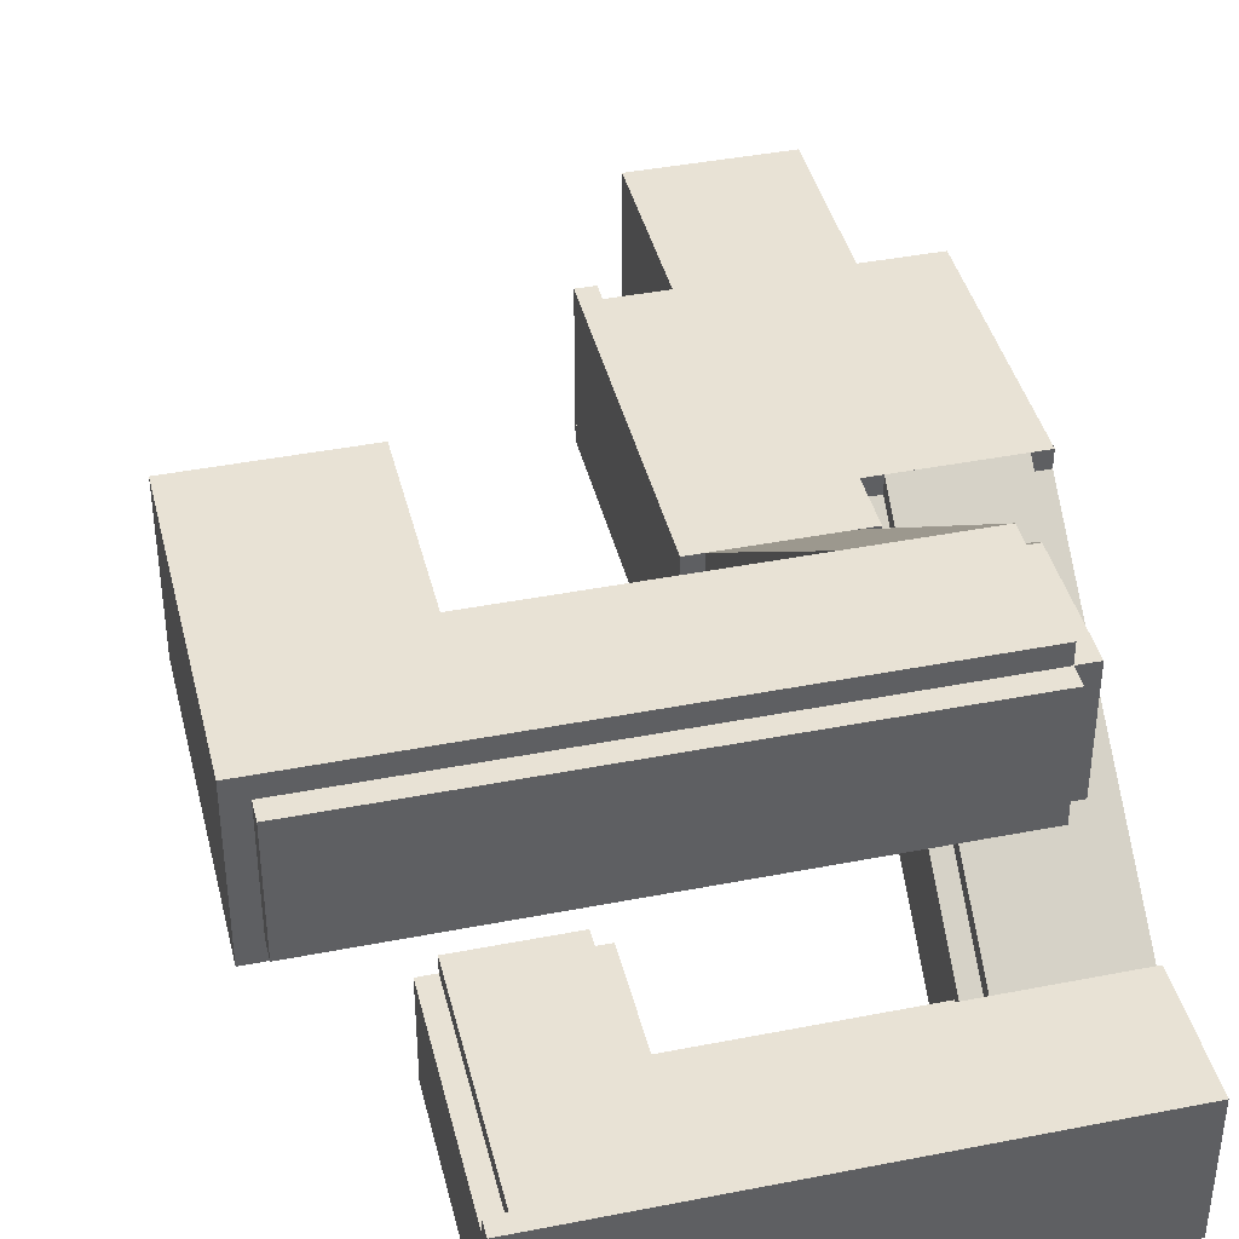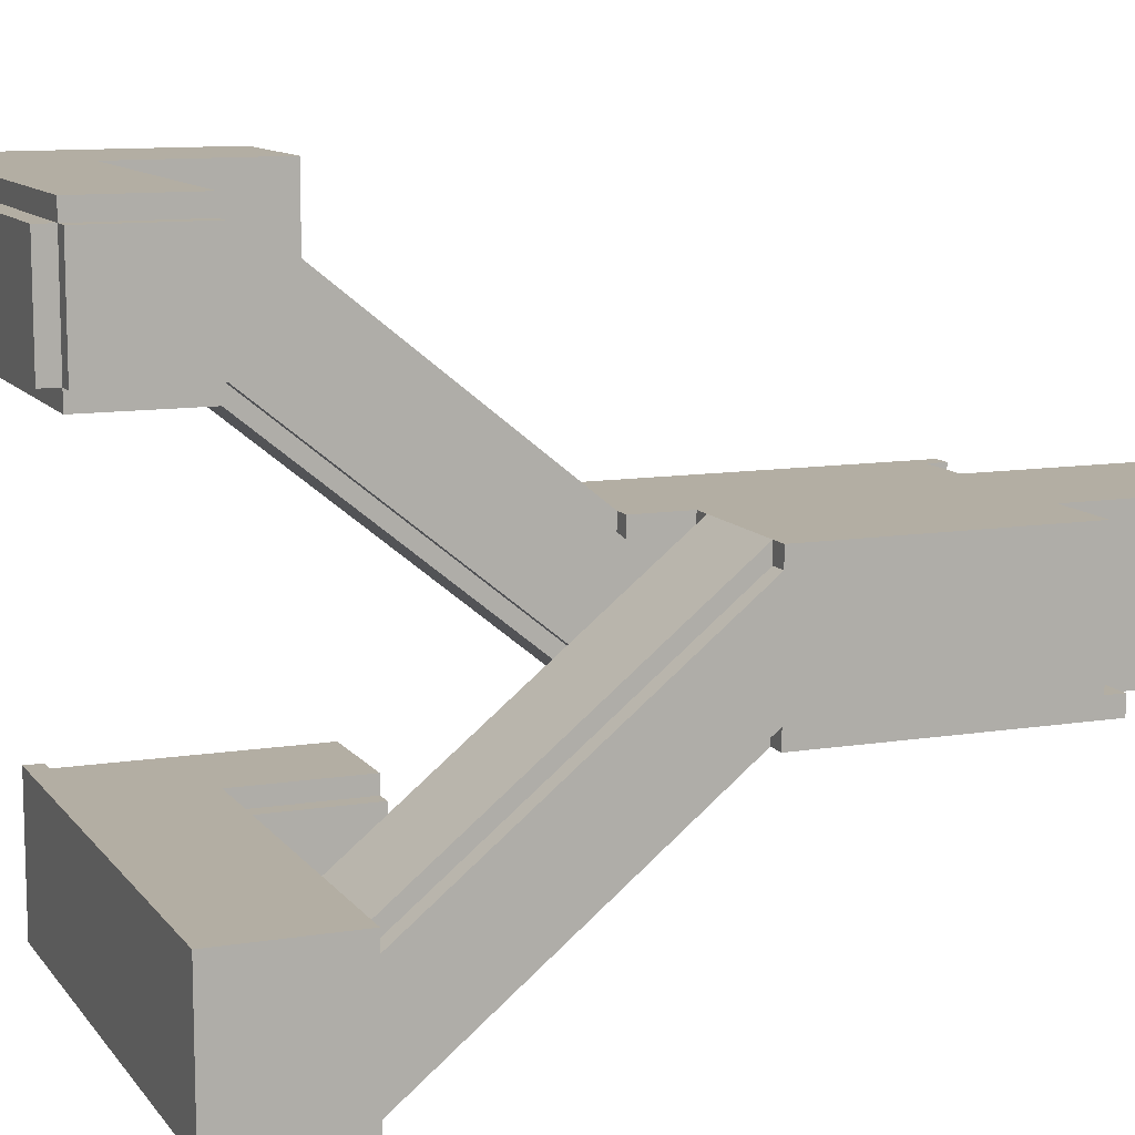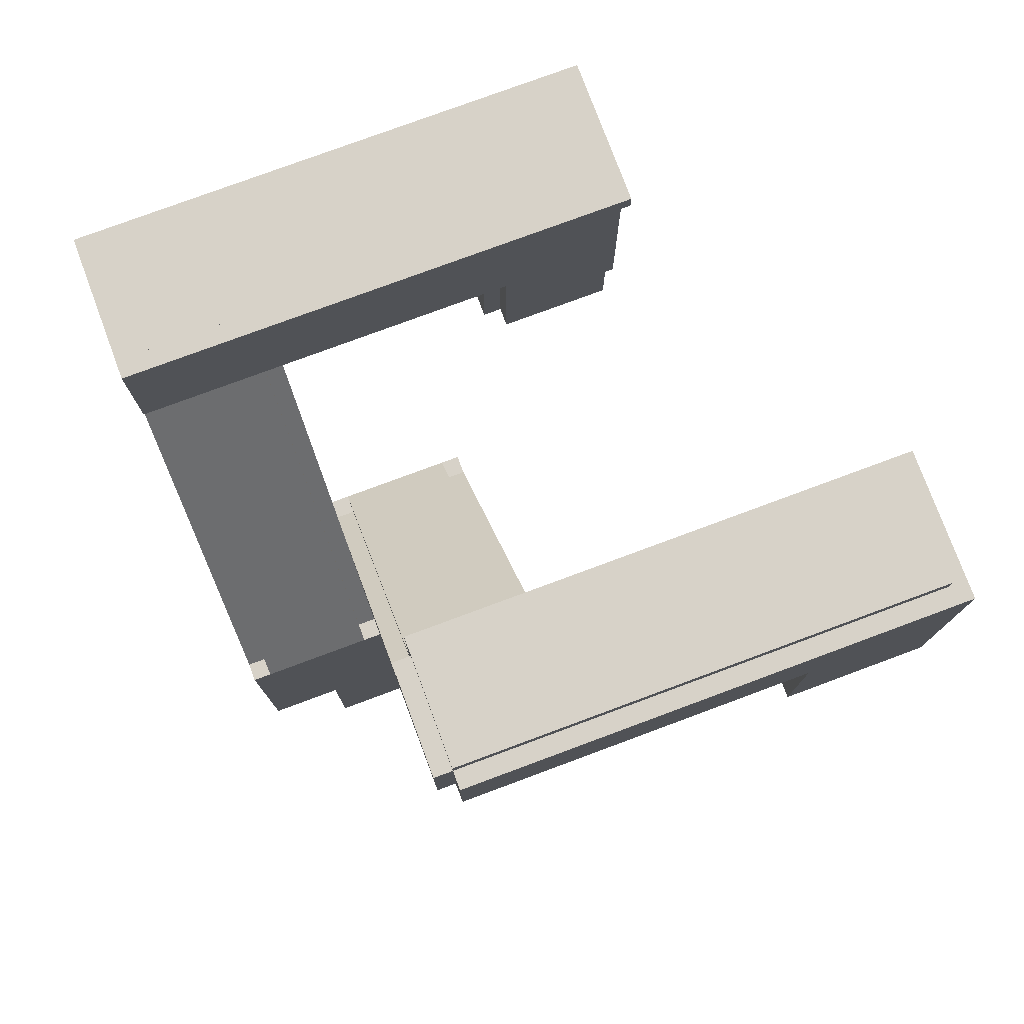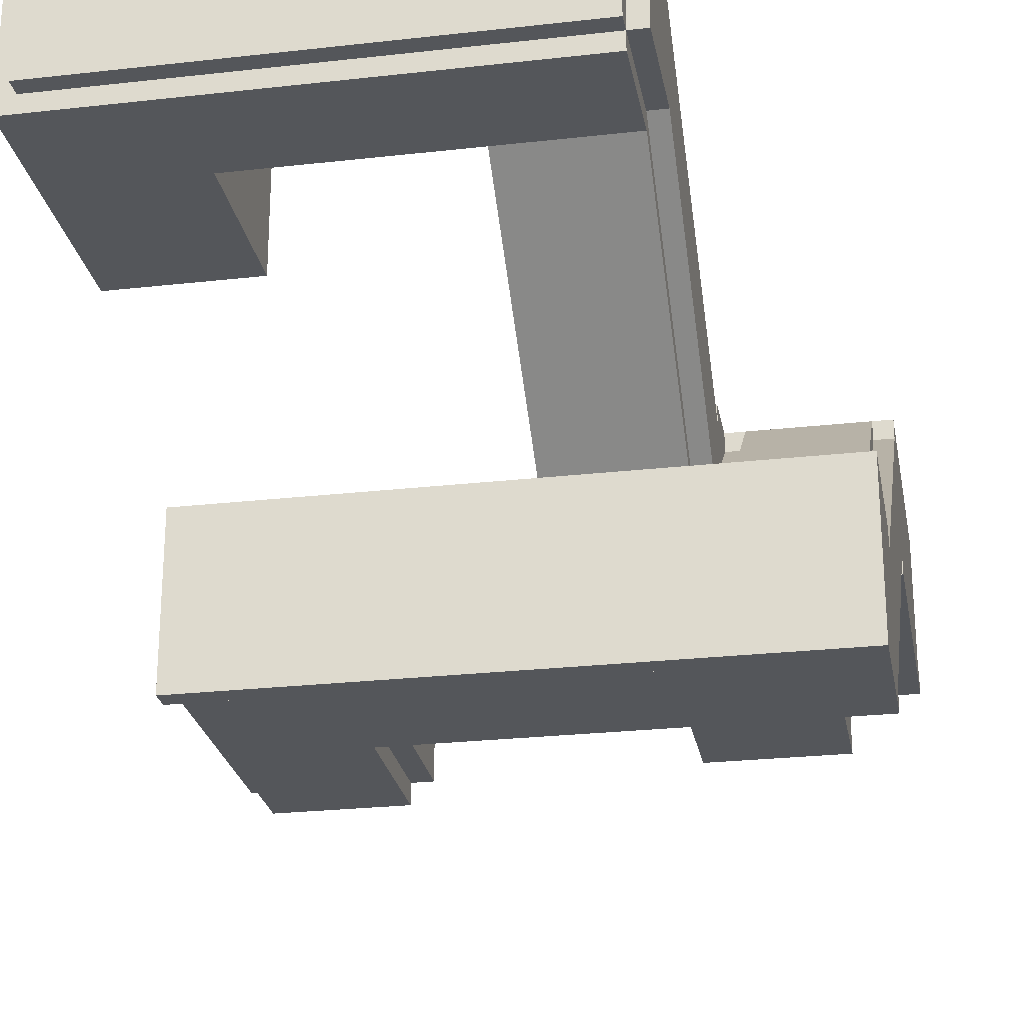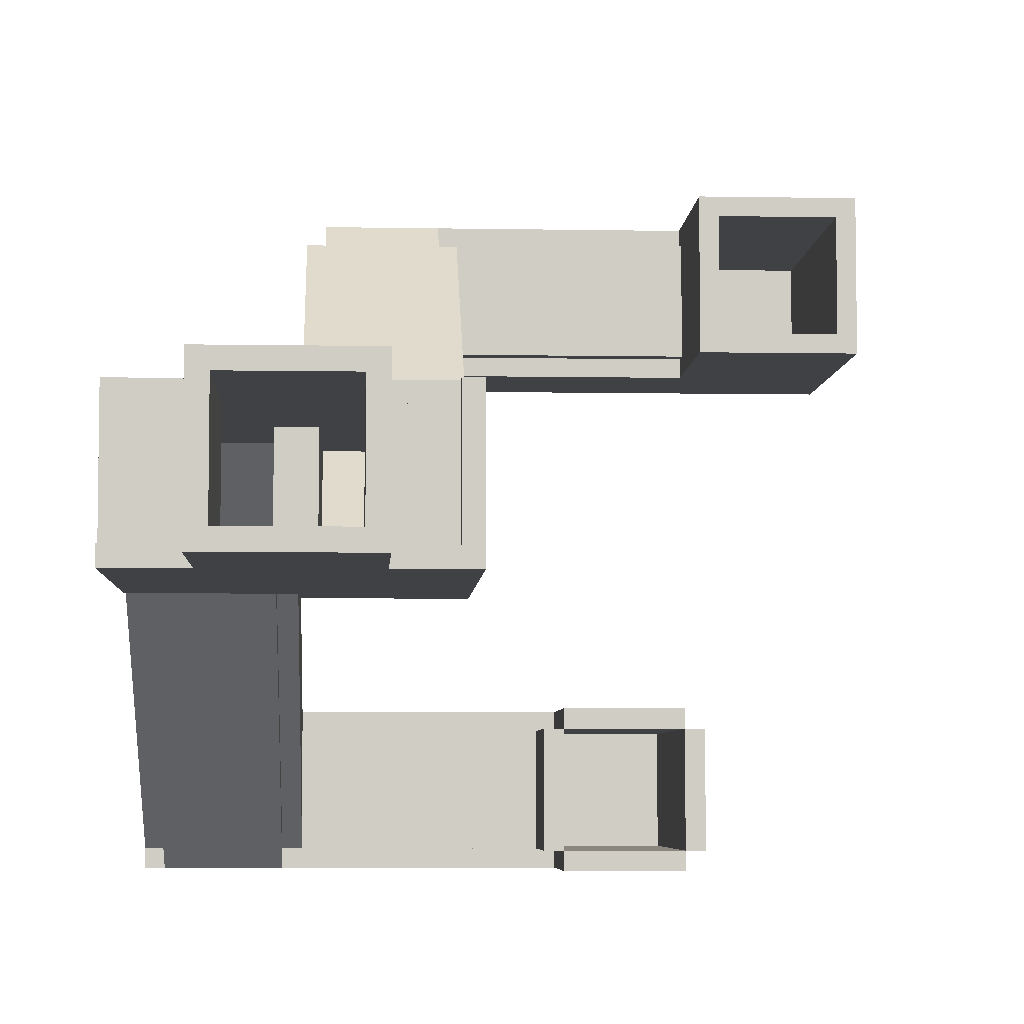
<metadata>
{"format":"obj","ext":"obj","renderer":"f3d","projection":"perspective","resolution":1024,"background":"white","views":[{"elev":40.8,"azim":-13.5,"up":"+Y"},{"elev":10.9,"azim":68.2,"up":"+Y"},{"elev":77.3,"azim":159.6,"up":"+Z"},{"elev":-25.4,"azim":10.3,"up":"+Y"},{"elev":-5.6,"azim":176.8,"up":"+Y"}]}
</metadata>
<code>
o plane
v -1.438 -0.0625 1.437
v -1.438 -0.0625 1.062
v 0.1875 -0.0625 1.062
v 0.1875 -0.0625 1.438
v -1.438 -1.756e-16 1.437
v -1.438 -1.296e-16 1.062
v 0.1875 1.756e-16 1.062
v 0.1875 1.296e-16 1.438
f 1 2 3 4
f 2 1 5 6
f 3 2 6 7
f 4 3 7 8
f 1 4 8 5
f 5 8 7 6
o plane
v -1.062 0.375 1.5
v -1.062 0.375 1.062
v 0.1875 0.375 1.062
v 0.1875 0.375 1.5
v -1.062 0.4375 1.5
v -1.062 0.4375 1.062
v 0.1875 0.4375 1.062
v 0.1875 0.4375 1.5
f 9 10 11 12
f 10 9 13 14
f 11 10 14 15
f 12 11 15 16
f 9 12 16 13
f 13 16 15 14
o plane
v 0.25 -0.0625 1.5
v 0.25 -0.0625 1.438
v 0.25 0.4375 1.438
v 0.25 0.4375 1.5
v -1.5 -0.0625 1.5
v -1.5 -0.0625 1.437
v -1.5 0.4375 1.437
v -1.5 0.4375 1.5
f 17 18 19 20
f 18 17 21 22
f 19 18 22 23
f 20 19 23 24
f 17 20 24 21
f 21 24 23 22
o plane
v -0.1875 0.8125 0.0625
v -0.1875 0.8125 -0.3125
v -0.1875 1.188 -0.3125
v -0.1875 1.188 0.0625
v -0.25 0.8125 0.0625
v -0.25 0.8125 -0.3125
v -0.25 1.188 -0.3125
v -0.25 1.188 0.0625
f 25 26 27 28
f 26 25 29 30
f 27 26 30 31
f 28 27 31 32
f 25 28 32 29
f 29 32 31 30
o plane
v 0.25 0.75 -0.875
v 0.25 0.75 0.0625
v -0.25 0.75 0.0625
v -0.25 0.75 -0.875
v 0.25 0.8125 -0.875
v 0.25 0.8125 0.0625
v -0.25 0.8125 0.0625
v -0.25 0.8125 -0.875
f 33 34 35 36
f 34 33 37 38
f 35 34 38 39
f 36 35 39 40
f 33 36 40 37
f 37 40 39 38
o cuboid
v -0.1875 0 1.062
v 0.1875 0 1.062
v 0.1875 0.8125 0.0625
v -0.1875 0.8125 0.0625
v 0.1875 0.75 0.0625
v 0.1875 -0.0625 1.062
v -0.1875 -0.0625 1.062
v -0.1875 0.75 0.0625
f 41 42 43 44
f 45 46 47 48
f 47 41 44 48
f 43 42 46 45
f 46 42 41 47
f 48 44 43 45
o cuboid
v -0.1875 0.4375 1.062
v 0.1875 0.4375 1.062
v 0.1875 1.25 0.0625
v -0.1875 1.25 0.0625
v 0.1875 1.188 0.0625
v 0.1875 0.375 1.062
v -0.1875 0.375 1.062
v -0.1875 1.188 0.0625
f 49 50 51 52
f 53 54 55 56
f 55 49 52 56
f 51 50 54 53
f 54 50 49 55
f 56 52 51 53
o cuboid
v -0.25 0.375 1.062
v -0.1875 0.375 1.062
v -0.1875 1.188 0.0625
v -0.25 1.188 0.0625
v -0.1875 0.8125 0.0625
v -0.1875 0 1.062
v -0.25 0 1.062
v -0.25 0.8125 0.0625
f 57 58 59 60
f 61 62 63 64
f 63 57 60 64
f 59 58 62 61
f 62 58 57 63
f 64 60 59 61
o cuboid
v 0.1875 0.375 1.062
v 0.25 0.375 1.062
v 0.25 1.188 0.0625
v 0.1875 1.188 0.0625
v 0.25 0.8125 0.0625
v 0.25 0 1.062
v 0.1875 0 1.062
v 0.1875 0.8125 0.0625
f 65 66 67 68
f 69 70 71 72
f 71 65 68 72
f 67 66 70 69
f 70 66 65 71
f 72 68 67 69
o plane
v 0.1875 0.8125 -0.75
v 0.1875 0.8125 0.0625
v 0.1875 1.188 0.0625
v 0.1875 1.188 -0.75
v 0.25 0.8125 -0.75
v 0.25 0.8125 0.0625
v 0.25 1.188 0.0625
v 0.25 1.188 -0.75
f 73 74 75 76
f 74 73 77 78
f 75 74 78 79
f 76 75 79 80
f 73 76 80 77
f 77 80 79 78
o plane
v 0.25 -0.0625 1.5
v 0.25 -0.0625 1.062
v 0.25 0.4375 1.062
v 0.25 0.4375 1.5
v 0.1875 -0.0625 1.5
v 0.1875 -0.0625 1.062
v 0.1875 0.4375 1.062
v 0.1875 0.4375 1.5
f 81 82 83 84
f 82 81 85 86
f 83 82 86 87
f 84 83 87 88
f 81 84 88 85
f 85 88 87 86
o plane
v -1.062 0.375 1.438
v -1.438 0.375 1.438
v -1.438 0.375 0.625
v -1.063 0.375 0.625
v -1.062 0.4375 1.438
v -1.438 0.4375 1.438
v -1.438 0.4375 0.625
v -1.063 0.4375 0.625
f 89 90 91 92
f 90 89 93 94
f 91 90 94 95
f 92 91 95 96
f 89 92 96 93
f 93 96 95 94
o plane
v -0.625 0 1
v -1.062 0 1
v -1.062 0.375 1
v -0.625 0.375 1
v -0.625 0 1.062
v -1.062 0 1.062
v -1.062 0.375 1.062
v -0.625 0.375 1.062
f 97 98 99 100
f 98 97 101 102
f 99 98 102 103
f 100 99 103 104
f 97 100 104 101
f 101 104 103 102
o plane
v -0.25 0 1
v -0.625 0 1
v -0.625 0.375 1
v -0.25 0.375 1
v -0.25 0 1.062
v -0.625 0 1.062
v -0.625 0.375 1.062
v -0.25 0.375 1.062
f 105 106 107 108
f 106 105 109 110
f 107 106 110 111
f 108 107 111 112
f 105 108 112 109
f 109 112 111 110
o plane
v -1.5 8.327e-17 0.625
v -1.5 -2.776e-17 1.438
v -1.5 0.375 1.438
v -1.5 0.375 0.625
v -1.438 8.327e-17 0.625
v -1.438 -2.776e-17 1.438
v -1.438 0.375 1.438
v -1.438 0.375 0.625
f 113 114 115 116
f 114 113 117 118
f 115 114 118 119
f 116 115 119 120
f 113 116 120 117
f 117 120 119 118
o plane
v -1.062 -0.0625 1.062
v -1.438 -0.0625 1.062
v -1.438 -0.0625 0.625
v -1.062 -0.0625 0.625
v -1.062 -2.296e-17 1.062
v -1.438 -2.296e-17 1.062
v -1.438 2.296e-17 0.625
v -1.062 2.296e-17 0.625
f 121 122 123 124
f 122 121 125 126
f 123 122 126 127
f 124 123 127 128
f 121 124 128 125
f 125 128 127 126
o plane
v -1.062 2.776e-17 0.625
v -1.062 -2.776e-17 1
v -1.062 0.375 1
v -1.062 0.375 0.625
v -1 2.776e-17 0.625
v -1 -2.776e-17 1
v -1 0.375 1
v -1 0.375 0.625
f 129 130 131 132
f 130 129 133 134
f 131 130 134 135
f 132 131 135 136
f 129 132 136 133
f 133 136 135 134
o plane
v 0.25 1.187 -0.8125
v 0.25 1.187 0.0625
v -0.25 1.188 0.0625
v -0.25 1.188 -0.8125
v 0.25 1.25 -0.8125
v 0.25 1.25 0.0625
v -0.25 1.25 0.0625
v -0.25 1.25 -0.8125
f 137 138 139 140
f 138 137 141 142
f 139 138 142 143
f 140 139 143 144
f 137 140 144 141
f 141 144 143 142
o plane
v -0.25 0.75 -0.875
v -0.25 0.75 0.25
v -0.75 0.75 0.25
v -0.75 0.75 -0.875
v -0.25 0.8125 -0.875
v -0.25 0.8125 0.25
v -0.75 0.8125 0.25
v -0.75 0.8125 -0.875
f 145 146 147 148
f 146 145 149 150
f 147 146 150 151
f 148 147 151 152
f 145 148 152 149
f 149 152 151 150
o plane
v -0.3125 0.75 -0.3125
v -0.3125 0.75 0.25
v -0.3125 1.25 0.25
v -0.3125 1.25 -0.3125
v -0.25 0.75 -0.3125
v -0.25 0.75 0.25
v -0.25 1.25 0.25
v -0.25 1.25 -0.3125
f 153 154 155 156
f 154 153 157 158
f 155 154 158 159
f 156 155 159 160
f 153 156 160 157
f 157 160 159 158
o plane
v -1.563 2 1.625
v -1.562 2 1.25
v -0.3125 2 1.25
v -0.3125 2 1.625
v -1.563 2.062 1.625
v -1.562 2.062 1.25
v -0.3125 2.062 1.25
v -0.3125 2.062 1.625
f 161 162 163 164
f 162 161 165 166
f 163 162 166 167
f 164 163 167 168
f 161 164 168 165
f 165 168 167 166
o plane
v -0.3125 1.625 1.25
v -0.3125 1.625 1.625
v -0.3125 2 1.625
v -0.3125 2 1.25
v -0.25 1.625 1.25
v -0.25 1.625 1.625
v -0.25 2 1.625
v -0.25 2 1.25
f 169 170 171 172
f 170 169 173 174
f 171 170 174 175
f 172 171 175 176
f 169 172 176 173
f 173 176 175 174
o plane
v -1.563 1.562 1.625
v -1.562 1.562 1.25
v -0.3125 1.562 1.25
v -0.3125 1.563 1.625
v -1.563 1.625 1.625
v -1.562 1.625 1.25
v -0.3125 1.625 1.25
v -0.3125 1.625 1.625
f 177 178 179 180
f 178 177 181 182
f 179 178 182 183
f 180 179 183 184
f 177 180 184 181
f 181 184 183 182
o cuboid
v -0.3125 0.8125 0.25
v -0.6875 0.8125 0.25
v -0.6875 1.625 1.25
v -0.3125 1.625 1.25
v -0.6875 1.562 1.25
v -0.6875 0.75 0.25
v -0.3125 0.75 0.25
v -0.3125 1.562 1.25
f 185 186 187 188
f 189 190 191 192
f 191 185 188 192
f 187 186 190 189
f 190 186 185 191
f 192 188 187 189
o cuboid
v -0.3125 1.25 0.25
v -0.6875 1.25 0.25
v -0.6875 2.062 1.25
v -0.3125 2.062 1.25
v -0.6875 2 1.25
v -0.6875 1.188 0.25
v -0.3125 1.188 0.25
v -0.3125 2 1.25
f 193 194 195 196
f 197 198 199 200
f 199 193 196 200
f 195 194 198 197
f 198 194 193 199
f 200 196 195 197
o cuboid
v -0.6875 1.188 0.25
v -0.75 1.188 0.25
v -0.75 2 1.25
v -0.6875 2 1.25
v -0.75 1.625 1.25
v -0.75 0.8125 0.25
v -0.6875 0.8125 0.25
v -0.6875 1.625 1.25
f 201 202 203 204
f 205 206 207 208
f 207 201 204 208
f 203 202 206 205
f 206 202 201 207
f 208 204 203 205
o plane
v -0.6875 1.625 1.688
v -0.3125 1.625 1.688
v -0.3125 2 1.688
v -0.6875 2 1.688
v -0.6875 1.625 1.625
v -0.3125 1.625 1.625
v -0.3125 2 1.625
v -0.6875 2 1.625
f 209 210 211 212
f 210 209 213 214
f 211 210 214 215
f 212 211 215 216
f 209 212 216 213
f 213 216 215 214
o plane
v -1.937 1.625 1.688
v -0.6875 1.625 1.688
v -0.6875 2 1.688
v -1.937 2 1.688
v -1.937 1.625 1.625
v -0.6875 1.625 1.625
v -0.6875 2 1.625
v -1.937 2 1.625
f 217 218 219 220
f 218 217 221 222
f 219 218 222 223
f 220 219 223 224
f 217 220 224 221
f 221 224 223 222
o plane
v -1.562 1.625 1.25
v -0.75 1.625 1.25
v -0.75 2 1.25
v -1.562 2 1.25
v -1.562 1.625 1.188
v -0.75 1.625 1.188
v -0.75 2 1.188
v -1.562 2 1.188
f 225 226 227 228
f 226 225 229 230
f 227 226 230 231
f 228 227 231 232
f 225 228 232 229
f 229 232 231 230
o plane
v -1.562 1.562 0.6875
v -1.562 1.562 1.625
v -1.937 1.563 1.625
v -1.938 1.562 0.6875
v -1.562 1.625 0.6875
v -1.562 1.625 1.625
v -1.937 1.625 1.625
v -1.938 1.625 0.6875
f 233 234 235 236
f 234 233 237 238
f 235 234 238 239
f 236 235 239 240
f 233 236 240 237
f 237 240 239 238
o plane
v -1.938 1.563 0.6875
v -1.938 2.062 0.6875
v -1.937 2.062 1.625
v -1.937 1.562 1.625
v -2 1.563 0.6875
v -2 2.062 0.6875
v -2 2.062 1.625
v -2 1.562 1.625
f 241 242 243 244
f 242 241 245 246
f 243 242 246 247
f 244 243 247 248
f 241 244 248 245
f 245 248 247 246
o plane
v -1.5 2.062 0.6875
v -1.5 2.062 1.25
v -1.5 1.562 1.25
v -1.5 1.562 0.6875
v -1.562 2.062 0.6875
v -1.562 2.062 1.25
v -1.562 1.562 1.25
v -1.562 1.562 0.6875
f 249 250 251 252
f 250 249 253 254
f 251 250 254 255
f 252 251 255 256
f 249 252 256 253
f 253 256 255 254
o plane
v -1.562 2 0.6875
v -1.562 2 1.625
v -1.937 2 1.625
v -1.938 2 0.6875
v -1.562 2.062 0.6875
v -1.562 2.062 1.625
v -1.937 2.062 1.625
v -1.938 2.062 0.6875
f 257 258 259 260
f 258 257 261 262
f 259 258 262 263
f 260 259 263 264
f 257 260 264 261
f 261 264 263 262
o plane
v -0.0625 0.75 -1.375
v -0.0625 0.75 -0.8125
v -0.4375 0.75 -0.8125
v -0.4375 0.75 -1.375
v -0.0625 0.8125 -1.375
v -0.0625 0.8125 -0.8125
v -0.4375 0.8125 -0.8125
v -0.4375 0.8125 -1.375
f 265 266 267 268
f 266 265 269 270
f 267 266 270 271
f 268 267 271 272
f 265 268 272 269
f 269 272 271 270
o plane
v -0.0625 1.187 -1.375
v -0.0625 1.187 -0.8125
v -0.4375 1.188 -0.8125
v -0.4375 1.188 -1.375
v -0.0625 1.25 -1.375
v -0.0625 1.25 -0.8125
v -0.4375 1.25 -0.8125
v -0.4375 1.25 -1.375
f 273 274 275 276
f 274 273 277 278
f 275 274 278 279
f 276 275 279 280
f 273 276 280 277
f 277 280 279 278
o plane
v -0.4375 0.75 -1.375
v -0.4375 1.25 -1.375
v -0.4375 1.25 -0.8125
v -0.4375 0.75 -0.8125
v -0.5 0.75 -1.375
v -0.5 1.25 -1.375
v -0.5 1.25 -0.8125
v -0.5 0.75 -0.8125
f 281 282 283 284
f 282 281 285 286
f 283 282 286 287
f 284 283 287 288
f 281 284 288 285
f 285 288 287 286
o plane
v -0.25 1.187 -0.8125
v -0.25 1.188 0.25
v -0.6875 1.188 0.25
v -0.6875 1.188 -0.8125
v -0.25 1.25 -0.8125
v -0.25 1.25 0.25
v -0.6875 1.25 0.25
v -0.6875 1.25 -0.8125
f 289 290 291 292
f 290 289 293 294
f 291 290 294 295
f 292 291 295 296
f 289 292 296 293
f 293 296 295 294
o plane
v -0.75 0.75 -0.875
v -0.75 0.75 0.25
v -0.75 1.25 0.25
v -0.75 1.25 -0.875
v -0.6875 0.75 -0.875
v -0.6875 0.75 0.25
v -0.6875 1.25 0.25
v -0.6875 1.25 -0.875
f 297 298 299 300
f 298 297 301 302
f 299 298 302 303
f 300 299 303 304
f 297 300 304 301
f 301 304 303 302
o plane
v -0.0625 0.8125 -0.75
v 0.25 0.8125 -0.75
v 0.25 1.188 -0.75
v -0.0625 1.188 -0.75
v -0.0625 0.8125 -0.8125
v 0.25 0.8125 -0.8125
v 0.25 1.188 -0.8125
v -0.0625 1.188 -0.8125
f 305 306 307 308
f 306 305 309 310
f 307 306 310 311
f 308 307 311 312
f 305 308 312 309
f 309 312 311 310
o plane
v -1.11e-16 1.25 -1.375
v -1.11e-16 1.25 -0.8125
v -1.11e-16 0.75 -0.8125
v -1.11e-16 0.75 -1.375
v -0.0625 1.25 -1.375
v -0.0625 1.25 -0.8125
v -0.0625 0.75 -0.8125
v -0.0625 0.75 -1.375
f 313 314 315 316
f 314 313 317 318
f 315 314 318 319
f 316 315 319 320
f 313 316 320 317
f 317 320 319 318
o plane
v -0.75 0.8125 -0.75
v -0.4375 0.8125 -0.75
v -0.4375 1.188 -0.75
v -0.75 1.188 -0.75
v -0.75 0.8125 -0.8125
v -0.4375 0.8125 -0.8125
v -0.4375 1.188 -0.8125
v -0.75 1.188 -0.8125
f 321 322 323 324
f 322 321 325 326
f 323 322 326 327
f 324 323 327 328
f 321 324 328 325
f 325 328 327 326
o cuboid
v -0.25 1.188 0.25
v -0.3125 1.188 0.25
v -0.3125 2 1.25
v -0.25 2 1.25
v -0.3125 1.625 1.25
v -0.3125 0.8125 0.25
v -0.25 0.8125 0.25
v -0.25 1.625 1.25
f 329 330 331 332
f 333 334 335 336
f 335 329 332 336
f 331 330 334 333
f 334 330 329 335
f 336 332 331 333

</code>
